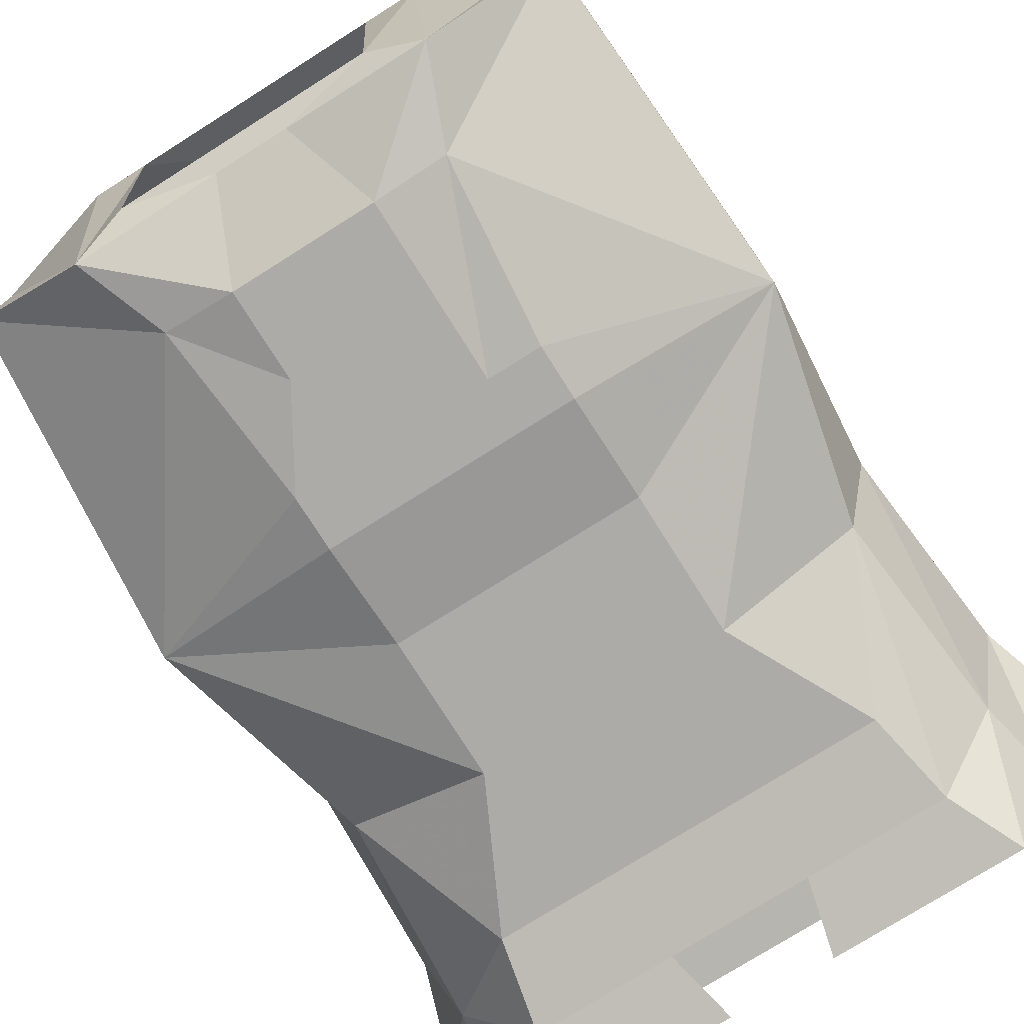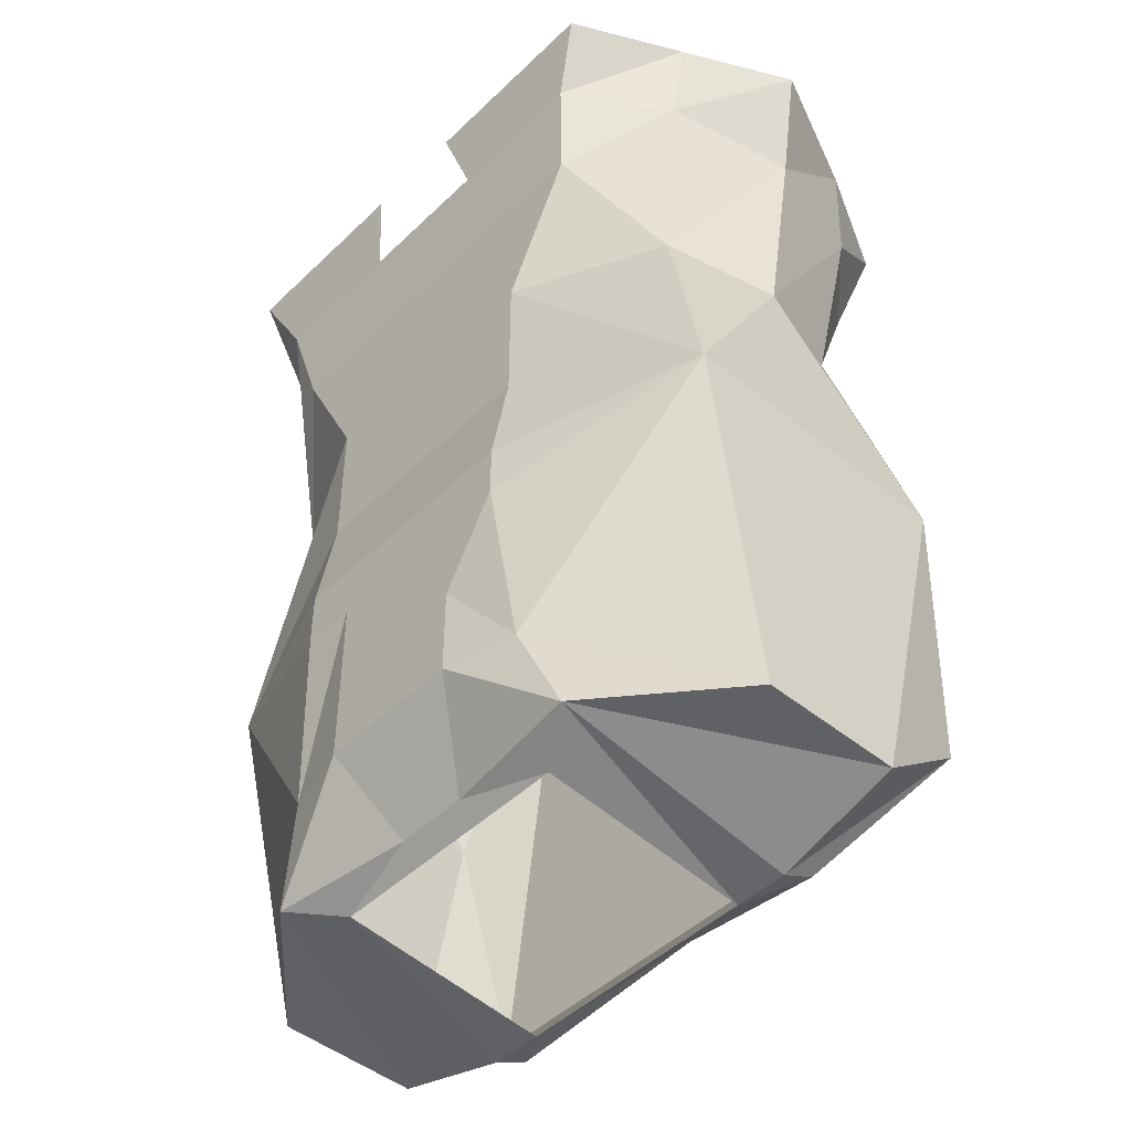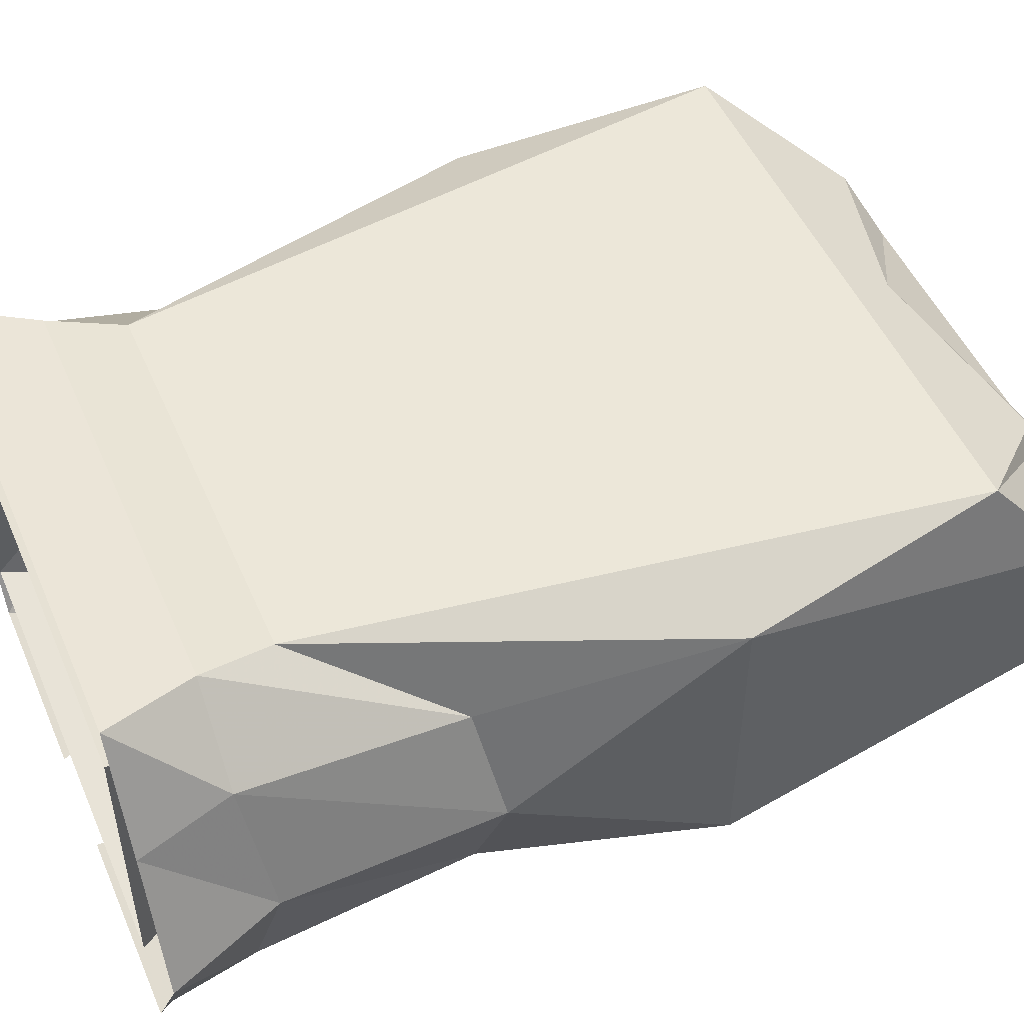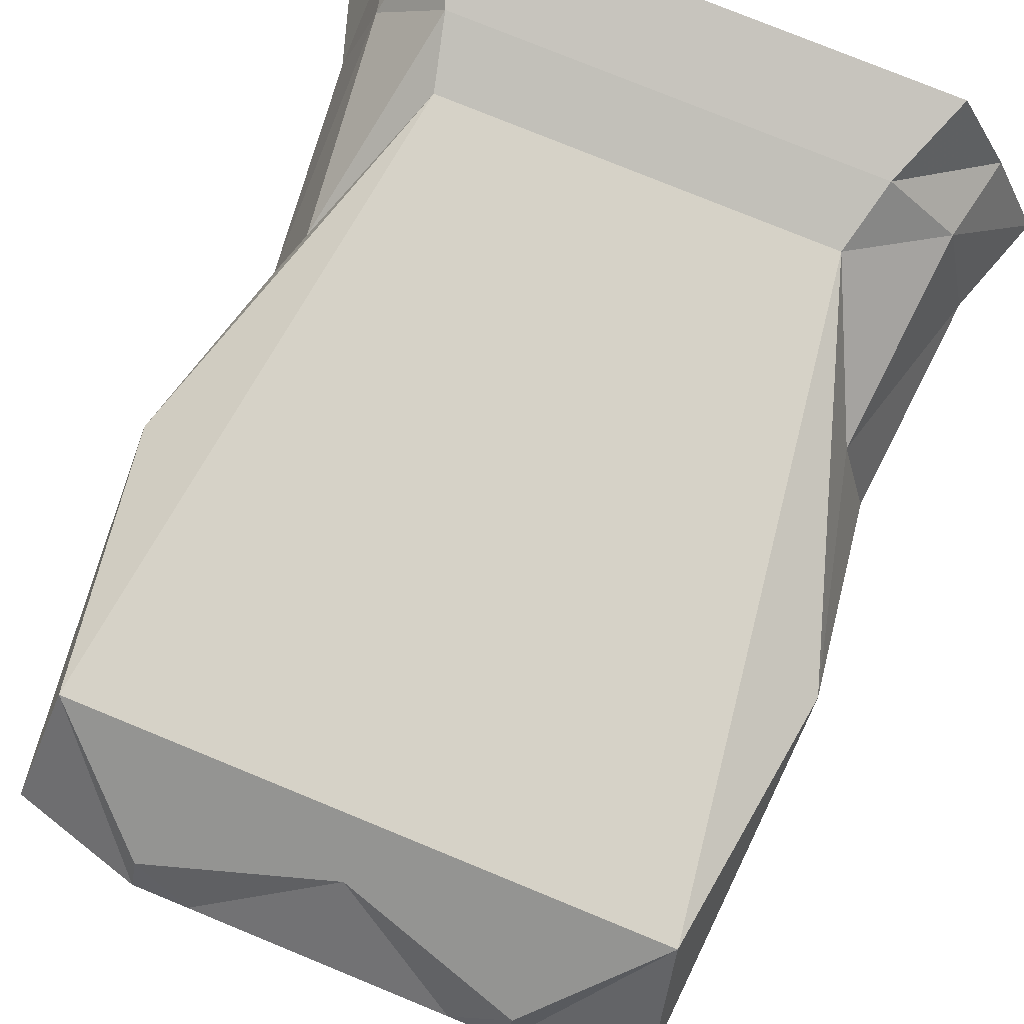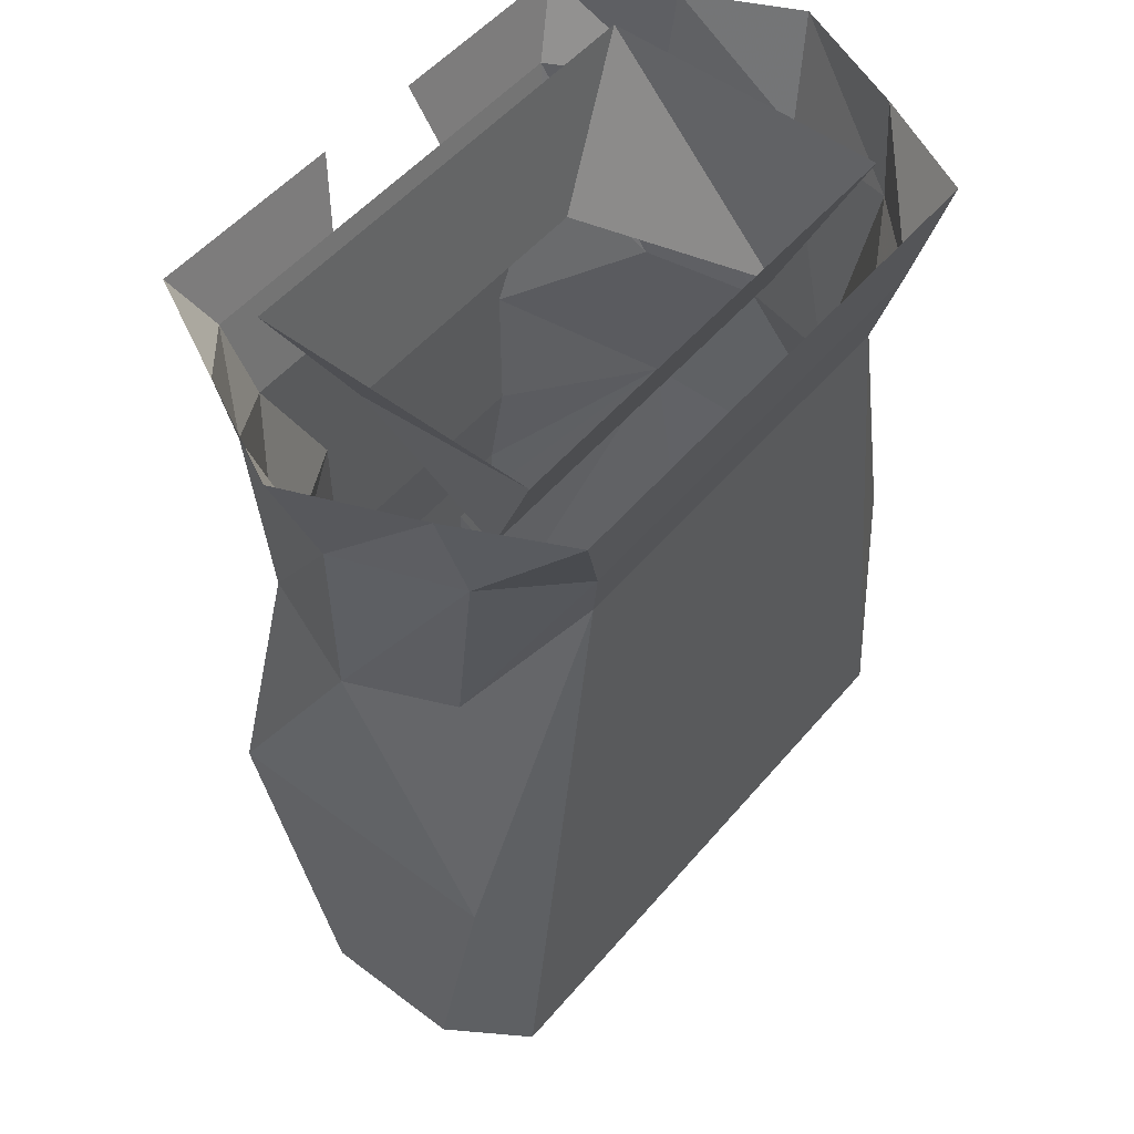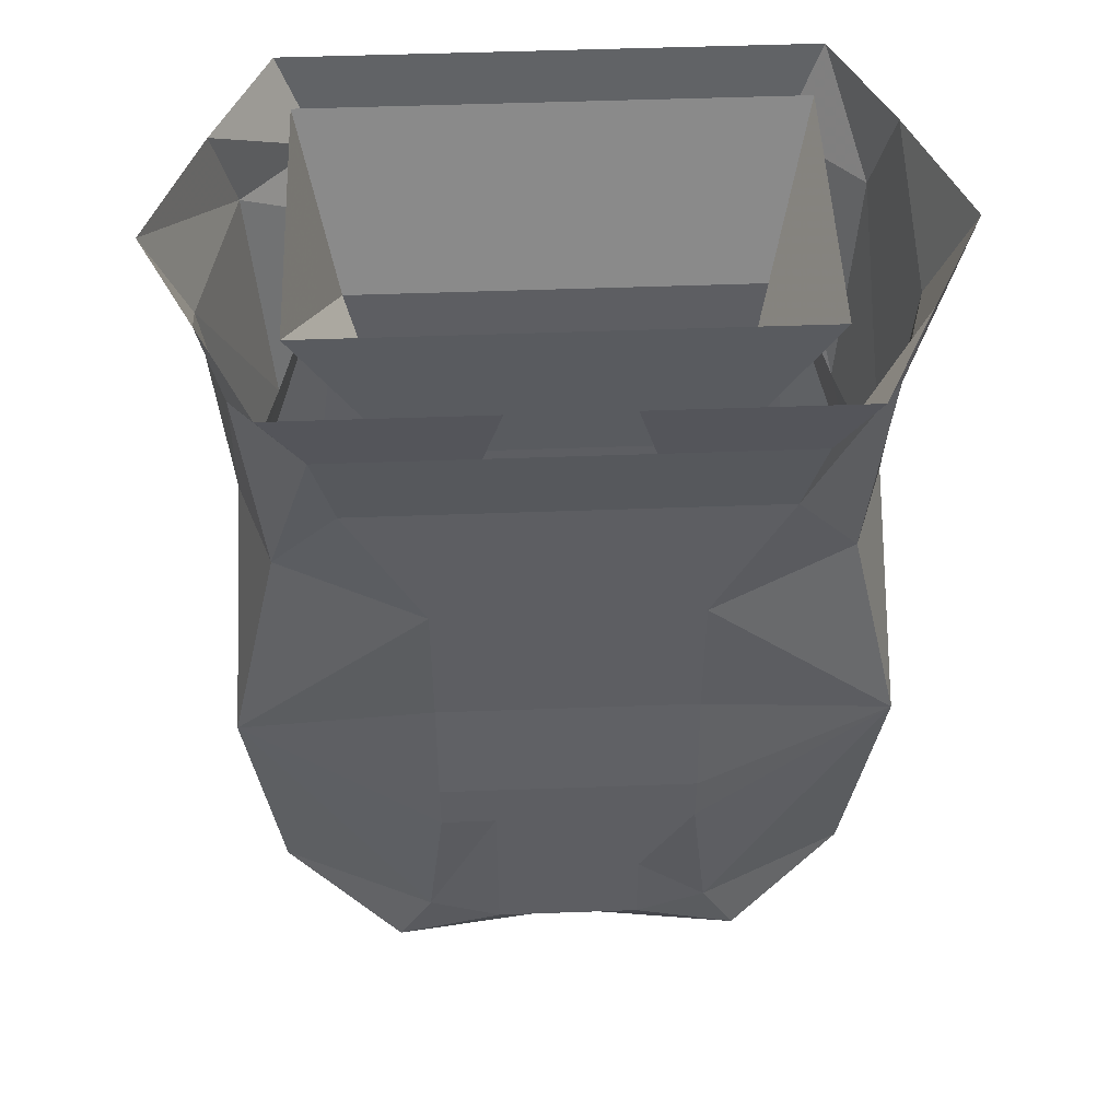
<metadata>
{"format":"obj","ext":"obj","renderer":"f3d","projection":"perspective","resolution":1024,"background":"white","views":[{"elev":-76.3,"azim":32.2,"up":"+Z"},{"elev":-46.9,"azim":-132.8,"up":"+Y"},{"elev":50.2,"azim":-113.2,"up":"+Z"},{"elev":78.6,"azim":22.2,"up":"+Z"},{"elev":52.4,"azim":-50.9,"up":"+Y"},{"elev":50.7,"azim":177.7,"up":"+Y"}]}
</metadata>
<code>
v -0.1328 -1.273 -0.03125
v -0.1328 -1.273 0.03125
v -0.1406 -1.125 0.0625
v -0.1406 -1.125 -0.0625
v -0.0625 -1.234 -0.08594
v -0.07812 -1.273 -0.07812
v -0.07812 -1.289 0.03125
v -0.125 -1.234 0.07812
v -0.08594 -0.9609 0.07812
v -0.1172 -1.023 0.03906
v -0.1328 -1.031 -0.007812
v -0.1172 -1.023 -0.05469
v -0.05469 -1.023 -0.08594
v -0.05469 -1.062 -0.08594
v -0.05469 -1.086 -0.08594
v -0.05469 -1.133 -0.09375
v -0.05469 -1.156 -0.09375
v -0.03125 -1.195 -0.09375
v -0.03125 -1.234 -0.09375
v -0.01562 -1.273 -0.07031
v -0.05469 -1.281 -0.0625
v -0.05469 -1.289 0.03125
v -0.07812 -1.281 0.04688
v 0 -1.258 0.0625
v 0 -1.234 0.07812
v 0.08594 -0.9609 0.07812
v 0.09375 -0.9297 0.08594
v -0.09375 -0.9297 0.08594
v -0.125 -0.9297 0.05469
v -0.1406 -0.9375 0
v -0.125 -0.9297 -0.05469
v -0.08594 -0.9609 -0.08594
v -0.05469 -1 -0.08594
v -0.03125 -1.023 -0.08594
v -0.03125 -1.062 -0.08594
v -0.03125 -1.086 -0.08594
v -0.03125 -1.133 -0.09375
v -0.03125 -1.156 -0.09375
v 0.03125 -1.195 -0.09375
v 0.03125 -1.234 -0.09375
v 0.01562 -1.273 -0.07031
v 0.05469 -1.281 -0.0625
v 0.1406 -1.125 -0.0625
v 0.1406 -1.125 0.0625
v 0.1328 -1.273 0.03125
v 0.1328 -1.273 -0.03125
v 0.0625 -1.234 -0.08594
v 0.05469 -1.156 -0.09375
v 0.05469 -1.133 -0.09375
v 0.05469 -1.086 -0.08594
v 0.05469 -1.062 -0.08594
v 0.05469 -1.023 -0.08594
v 0.1172 -1.023 -0.05469
v 0.1328 -1.031 -0.007812
v 0.1172 -1.023 0.03906
v 0.125 -1.234 0.07812
v 0.07812 -1.289 0.03125
v 0.07812 -1.273 -0.07812
v 0.03125 -1.156 -0.09375
v 0.03125 -1.133 -0.09375
v 0.03125 -1.086 -0.08594
v 0.03125 -1.062 -0.08594
v 0.03125 -1.023 -0.08594
v 0.03125 -1 -0.08594
v 0.05469 -1 -0.08594
v 0.08594 -0.9609 -0.08594
v 0.09375 -0.9219 -0.09375
v 0.125 -0.9297 -0.05469
v 0.1406 -0.9375 0
v 0.125 -0.9297 0.05469
v 0.1328 -0.8906 0.04688
v 0.1094 -0.8906 0.09375
v -0.1094 -0.8906 0.09375
v -0.1328 -0.8906 0.04688
v -0.1562 -0.8906 -0.007812
v -0.1328 -0.8906 -0.05469
v -0.09375 -0.9219 -0.09375
v -0.03125 -0.9219 -0.09375
v -0.03125 -0.9609 -0.08594
v -0.03125 -1 -0.08594
v 0.07812 -1.281 0.04688
v 0.05469 -1.289 0.03125
v -0.1094 -0.8906 -0.1016
v -0.02344 -0.8906 -0.1016
v 0.1562 -0.8906 -0.007812
v 0.1328 -0.8906 -0.05469
v 0.1094 -0.8906 -0.1016
v 0.03125 -0.9609 -0.08594
v 0.03125 -0.9219 -0.09375
v 0.02344 -0.8906 -0.1016
v 0.08594 -0.9609 0.03125
v 0.0625 -0.9609 -0.05469
v 0.1016 -0.8906 -0.0625
v 0.1016 -0.8906 0.0625
v -0.08594 -0.9609 0.03125
v -0.1016 -0.8906 0.0625
v -0.0625 -0.9609 -0.05469
v -0.1016 -0.8906 -0.0625
f 1 2 3
f 1 3 4
f 1 4 5
f 1 5 6
f 1 6 2
f 2 6 7
f 2 7 8
f 2 8 3
f 3 8 9
f 3 9 10
f 3 10 11
f 3 11 4
f 4 11 12
f 4 12 13
f 4 13 14
f 4 14 15
f 4 15 16
f 4 16 17
f 4 17 5
f 5 17 18
f 7 23 8
f 8 23 24
f 8 24 25
f 8 25 9
f 9 25 26
f 9 26 27
f 9 27 28
f 9 28 10
f 10 28 29
f 10 29 11
f 11 29 30
f 11 30 12
f 12 30 31
f 12 31 32
f 12 32 13
f 13 32 33
f 13 34 35
f 13 35 14
f 15 36 37
f 15 37 16
f 17 38 18
f 43 44 45
f 43 45 46
f 43 46 47
f 43 47 48
f 43 48 49
f 43 49 50
f 43 50 51
f 43 51 52
f 43 52 53
f 43 53 54
f 43 54 44
f 44 54 55
f 44 55 26
f 44 26 56
f 44 56 45
f 45 56 57
f 45 57 58
f 45 58 46
f 46 58 47
f 47 39 59
f 47 59 48
f 49 60 61
f 49 61 50
f 51 62 63
f 51 63 52
f 52 65 66
f 52 66 53
f 53 66 67
f 53 67 68
f 53 68 54
f 54 68 69
f 54 69 55
f 55 69 70
f 55 70 26
f 26 70 27
f 27 70 71
f 27 71 72
f 27 72 28
f 28 72 73
f 28 73 29
f 29 73 74
f 29 74 30
f 30 74 75
f 30 75 31
f 31 75 76
f 31 76 77
f 31 77 32
f 32 77 78
f 32 78 79
f 32 79 33
f 33 79 80
f 56 26 25
f 56 25 24
f 56 24 81
f 56 81 57
f 77 76 83
f 77 83 84
f 77 84 78
f 70 69 85
f 70 85 71
f 69 68 86
f 69 86 85
f 68 67 87
f 68 87 86
f 64 88 66
f 64 66 65
f 67 66 88
f 67 88 89
f 67 89 87
f 87 89 90
f 5 18 19
f 5 19 6
f 6 19 20
f 6 20 21
f 6 21 22
f 6 22 7
f 7 22 23
f 13 33 34
f 14 35 36
f 14 36 15
f 16 37 38
f 16 38 17
f 47 58 40
f 47 40 39
f 48 59 60
f 48 60 49
f 50 61 62
f 50 62 51
f 52 63 64
f 52 64 65
f 33 80 34
f 57 81 82
f 57 82 42
f 57 42 58
f 58 42 41
f 58 41 40
f 24 23 22
f 24 22 82
f 24 82 81
f 18 38 39
f 18 39 40
f 18 40 19
f 19 40 41
f 19 41 20
f 34 80 64
f 34 64 63
f 34 63 35
f 35 63 62
f 35 62 36
f 36 62 61
f 36 61 37
f 37 61 60
f 37 60 38
f 38 60 59
f 38 59 39
f 80 79 88
f 80 88 64
f 79 78 89
f 79 89 88
f 20 41 42
f 20 42 21
f 91 92 93
f 91 93 94
f 91 94 95
f 95 94 96
f 95 96 97
f 97 96 98
f 97 98 92
f 92 98 93

</code>
